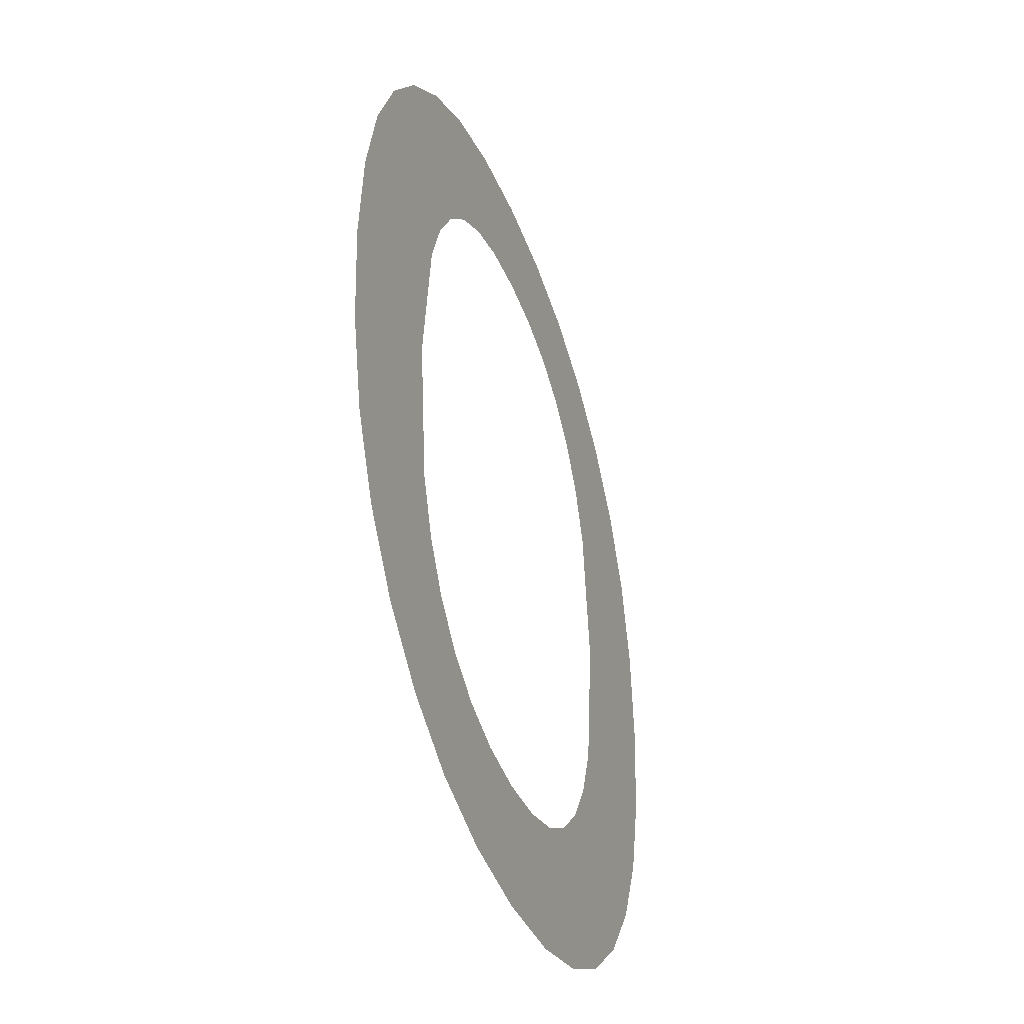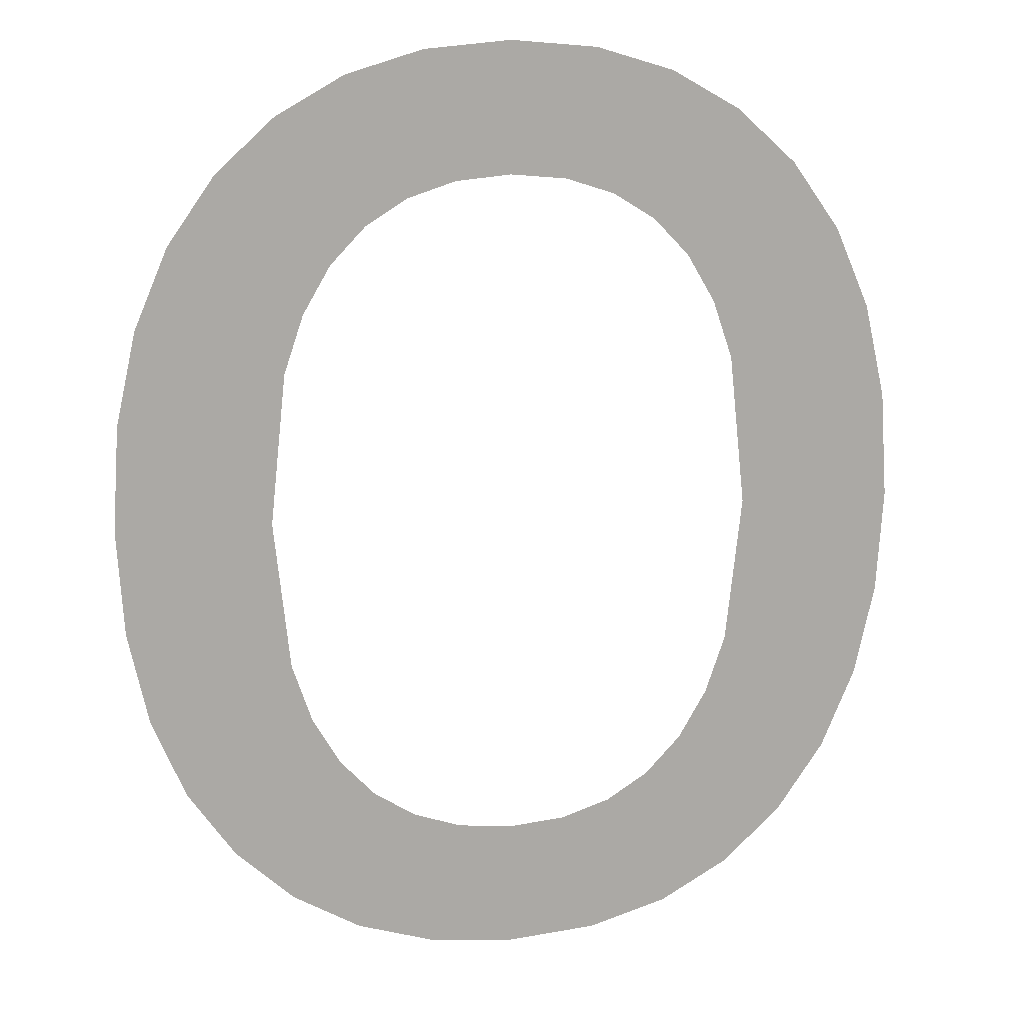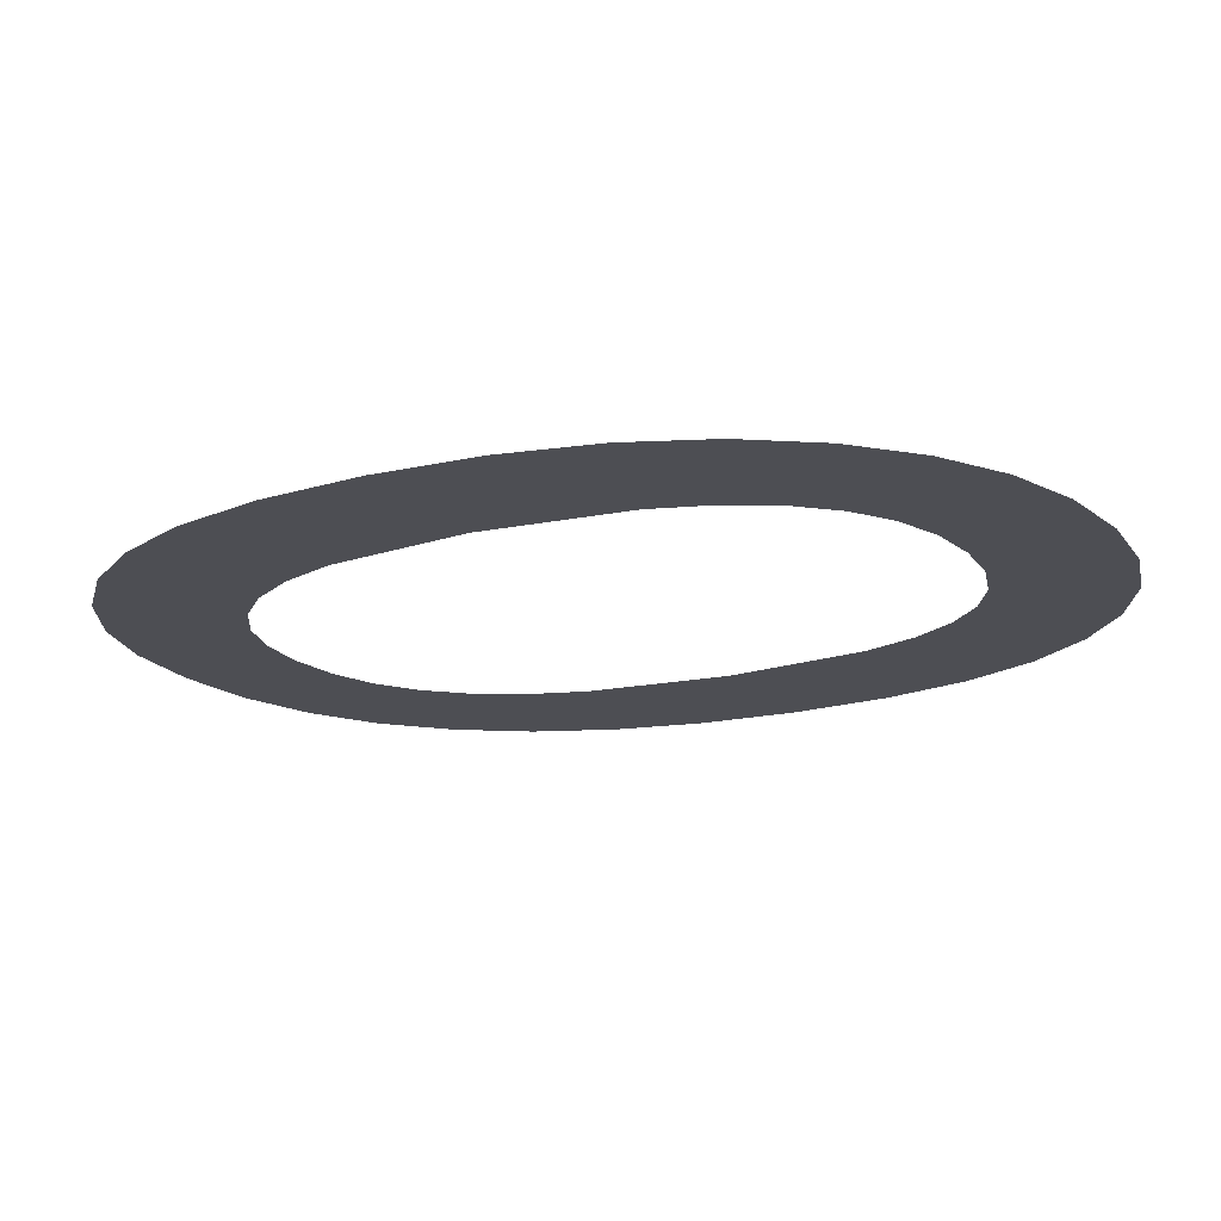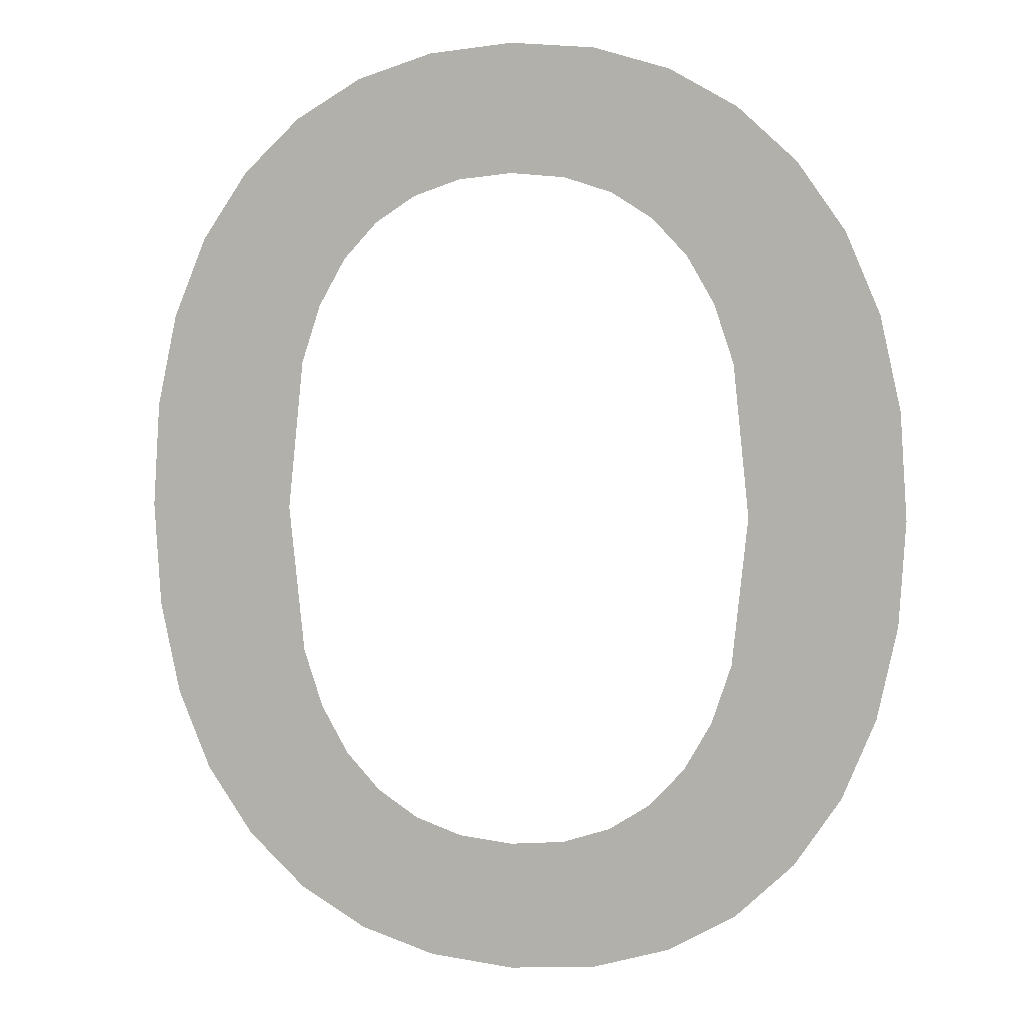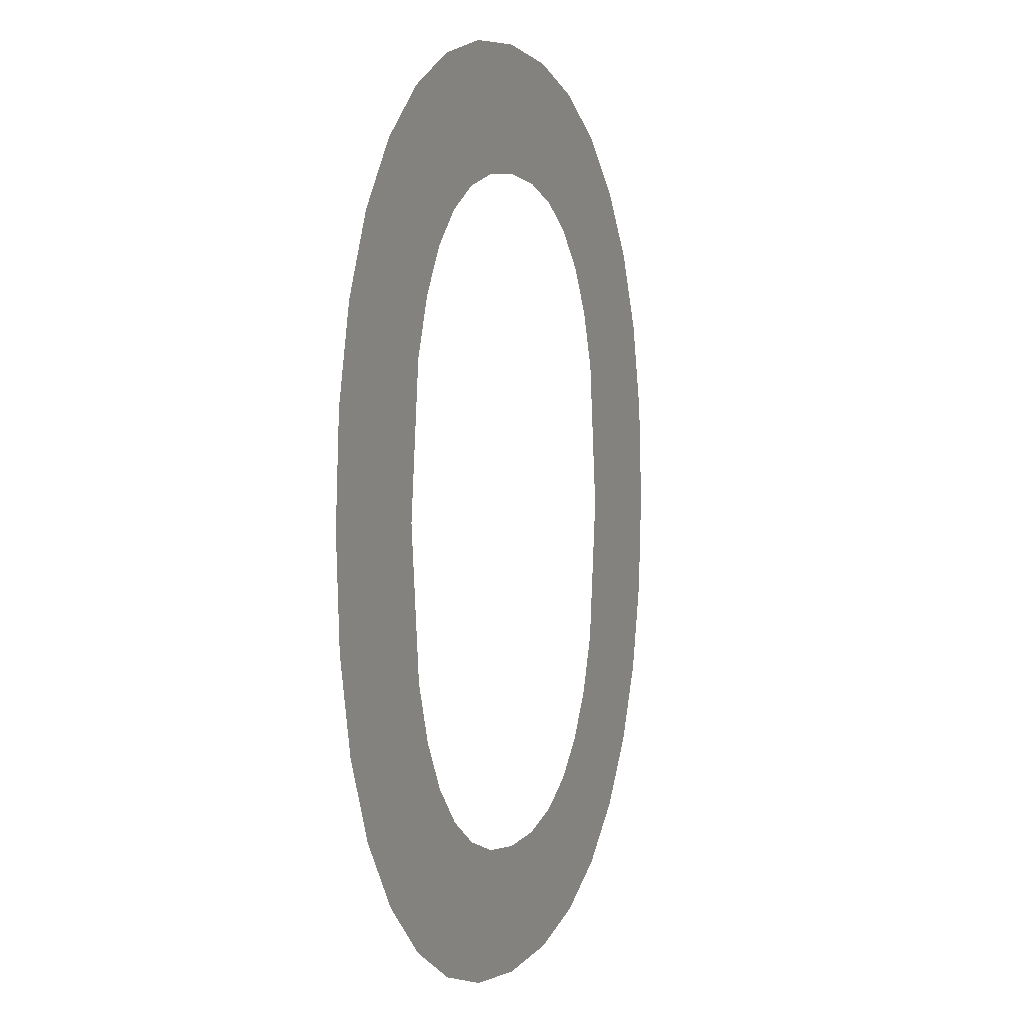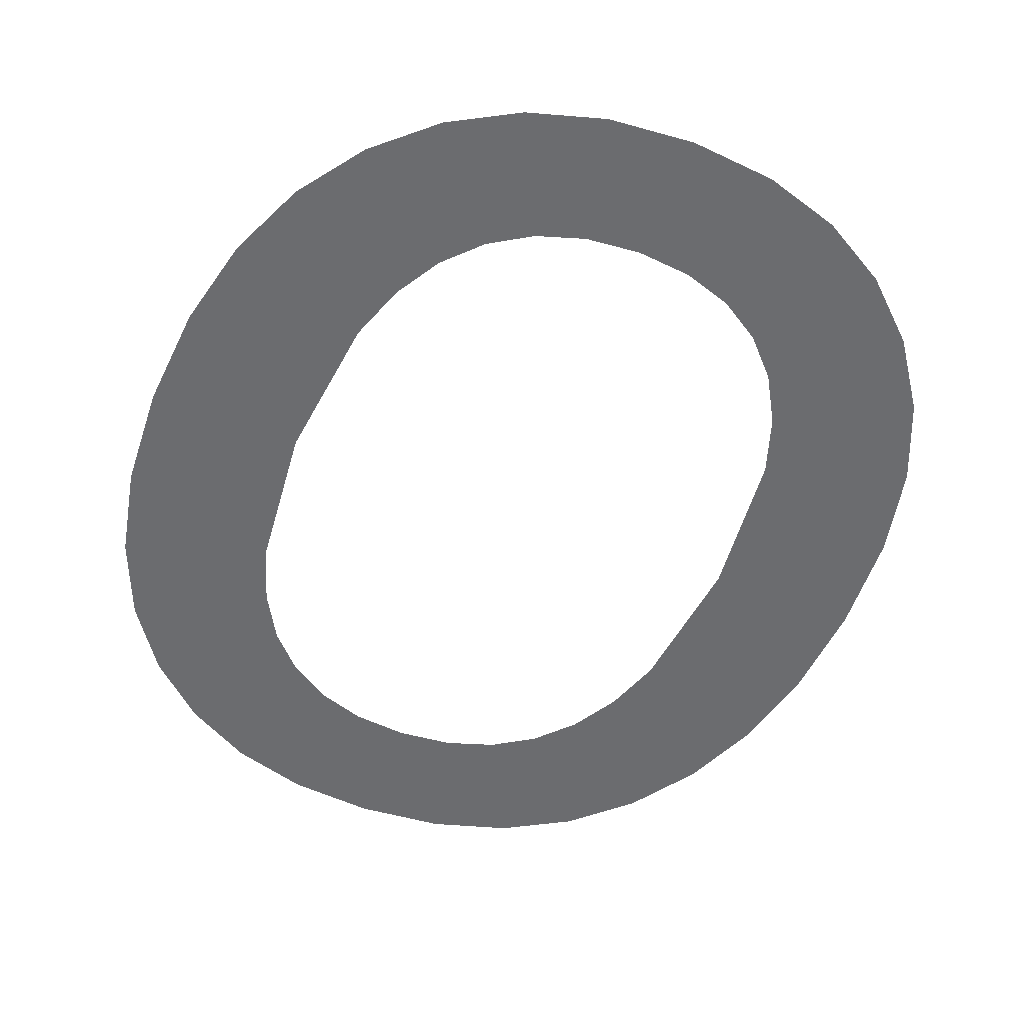
<metadata>
{"format":"obj","ext":"obj","renderer":"f3d","projection":"perspective","resolution":1024,"background":"white","views":[{"elev":-42.5,"azim":110.4,"up":"+Y"},{"elev":14.6,"azim":168.5,"up":"+Y"},{"elev":-17.3,"azim":118.3,"up":"+Z"},{"elev":4.3,"azim":-162.9,"up":"+Y"},{"elev":2.5,"azim":112.3,"up":"+Y"},{"elev":-53.7,"azim":158.2,"up":"+Z"}]}
</metadata>
<code>
o mesh14/mesh14-geometry#mesh14-geometry
v 0.262 0.5069 0.5146
v 0.2618 0.5007 0.5146
v 0.2611 0.5061 0.5146
v 0.2621 0.503 0.5146
v 0.262 0.4945 0.5146
v 0.2631 0.5075 0.5146
v 0.2611 0.4954 0.5146
v 0.2621 0.4984 0.5146
v 0.2624 0.5039 0.5146
v 0.2604 0.505 0.5146
v 0.263 0.4939 0.5146
v 0.2628 0.5047 0.5146
v 0.2604 0.4965 0.5146
v 0.2624 0.4975 0.5146
v 0.2633 0.5053 0.5146
v 0.2599 0.5038 0.5146
v 0.2628 0.4968 0.5146
v 0.2643 0.5079 0.5146
v 0.2598 0.4977 0.5146
v 0.2633 0.4962 0.5146
v 0.264 0.5057 0.5146
v 0.2595 0.5023 0.5146
v 0.2642 0.4936 0.5146
v 0.2647 0.5059 0.5146
v 0.2595 0.4991 0.5146
v 0.264 0.4958 0.5146
v 0.2656 0.508 0.5146
v 0.2594 0.5007 0.5146
v 0.2647 0.4955 0.5146
v 0.2656 0.506 0.5146
v 0.2656 0.4934 0.5146
v 0.2669 0.5079 0.5146
v 0.2656 0.4954 0.5146
v 0.2664 0.5059 0.5146
v 0.2664 0.4955 0.5146
v 0.2672 0.5057 0.5146
v 0.2669 0.4936 0.5146
v 0.2681 0.5075 0.5146
v 0.2672 0.4958 0.5146
v 0.2678 0.5053 0.5146
v 0.2681 0.4939 0.5146
v 0.2684 0.5047 0.5146
v 0.2678 0.4962 0.5146
v 0.2691 0.5069 0.5146
v 0.2684 0.4968 0.5146
v 0.2688 0.5039 0.5146
v 0.2691 0.4945 0.5146
v 0.2691 0.503 0.5146
v 0.2688 0.4975 0.5146
v 0.2693 0.5007 0.5146
v 0.2691 0.4984 0.5146
v 0.2701 0.5061 0.5146
v 0.2701 0.4953 0.5146
v 0.2708 0.505 0.5146
v 0.2708 0.4964 0.5146
v 0.2713 0.5038 0.5146
v 0.2713 0.4976 0.5146
v 0.2716 0.5023 0.5146
v 0.2716 0.4991 0.5146
v 0.2717 0.5007 0.5146
f 1 2 3
f 2 1 4
f 3 2 1
f 4 1 2
f 5 3 2
f 2 3 5
f 4 1 6
f 6 1 4
f 7 3 5
f 5 3 7
f 5 2 8
f 8 2 5
f 4 6 9
f 9 6 4
f 7 10 3
f 3 10 7
f 5 8 11
f 11 8 5
f 9 6 12
f 12 6 9
f 13 10 7
f 7 10 13
f 11 8 14
f 14 8 11
f 12 6 15
f 15 6 12
f 13 16 10
f 10 16 13
f 11 14 17
f 17 14 11
f 15 6 18
f 18 6 15
f 19 16 13
f 13 16 19
f 11 17 20
f 20 17 11
f 15 18 21
f 21 18 15
f 19 22 16
f 16 22 19
f 11 20 23
f 23 20 11
f 21 18 24
f 24 18 21
f 25 22 19
f 19 22 25
f 23 20 26
f 26 20 23
f 24 18 27
f 27 18 24
f 22 25 28
f 28 25 22
f 23 26 29
f 29 26 23
f 24 27 30
f 30 27 24
f 23 29 31
f 31 29 23
f 30 27 32
f 32 27 30
f 31 29 33
f 33 29 31
f 30 32 34
f 34 32 30
f 31 33 35
f 35 33 31
f 34 32 36
f 36 32 34
f 31 35 37
f 37 35 31
f 36 32 38
f 38 32 36
f 37 35 39
f 39 35 37
f 36 38 40
f 40 38 36
f 37 39 41
f 41 39 37
f 40 38 42
f 42 38 40
f 41 39 43
f 43 39 41
f 42 38 44
f 44 38 42
f 41 43 45
f 45 43 41
f 42 44 46
f 46 44 42
f 41 45 47
f 47 45 41
f 46 44 48
f 48 44 46
f 47 45 49
f 49 45 47
f 48 44 50
f 50 44 48
f 47 49 51
f 51 49 47
f 50 44 52
f 52 44 50
f 47 51 50
f 50 51 47
f 53 50 52
f 52 50 53
f 47 50 53
f 53 50 47
f 53 52 54
f 54 52 53
f 53 54 55
f 55 54 53
f 55 54 56
f 56 54 55
f 55 56 57
f 57 56 55
f 57 56 58
f 58 56 57
f 57 58 59
f 59 58 57
f 59 58 60
f 60 58 59

</code>
